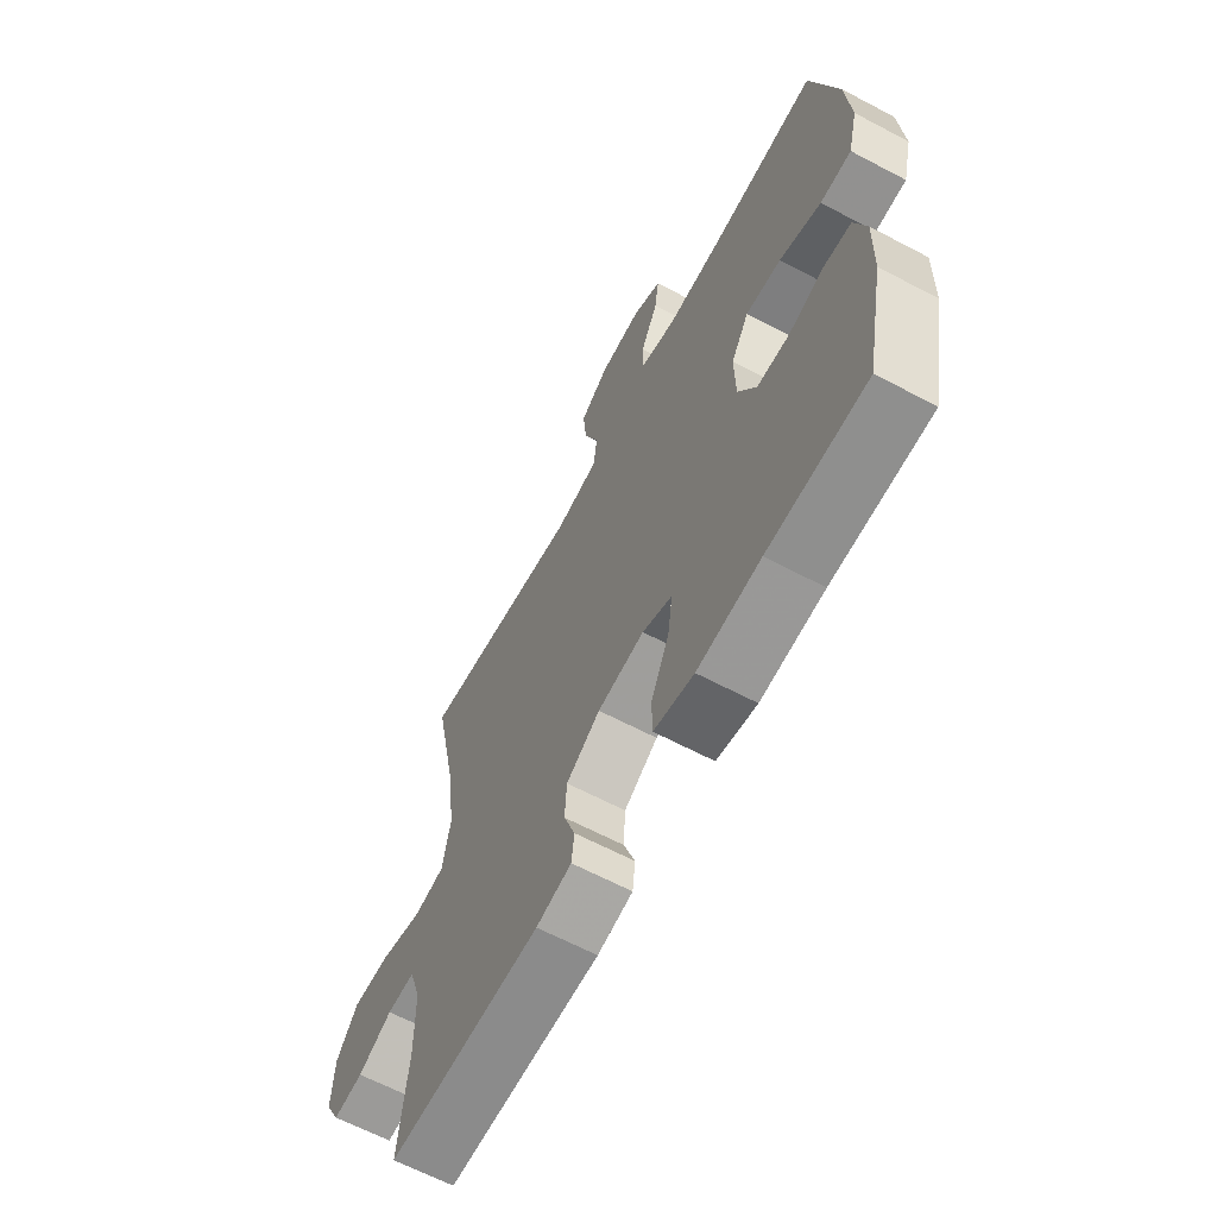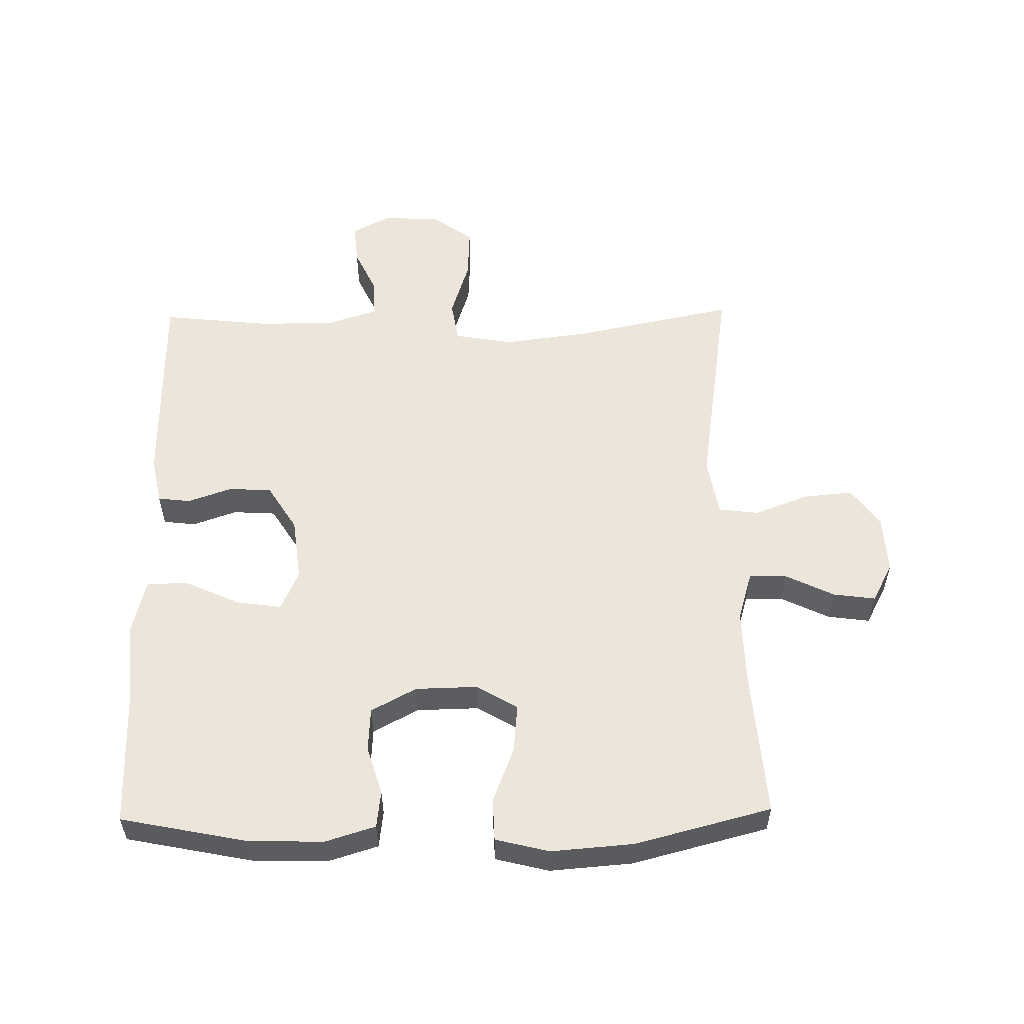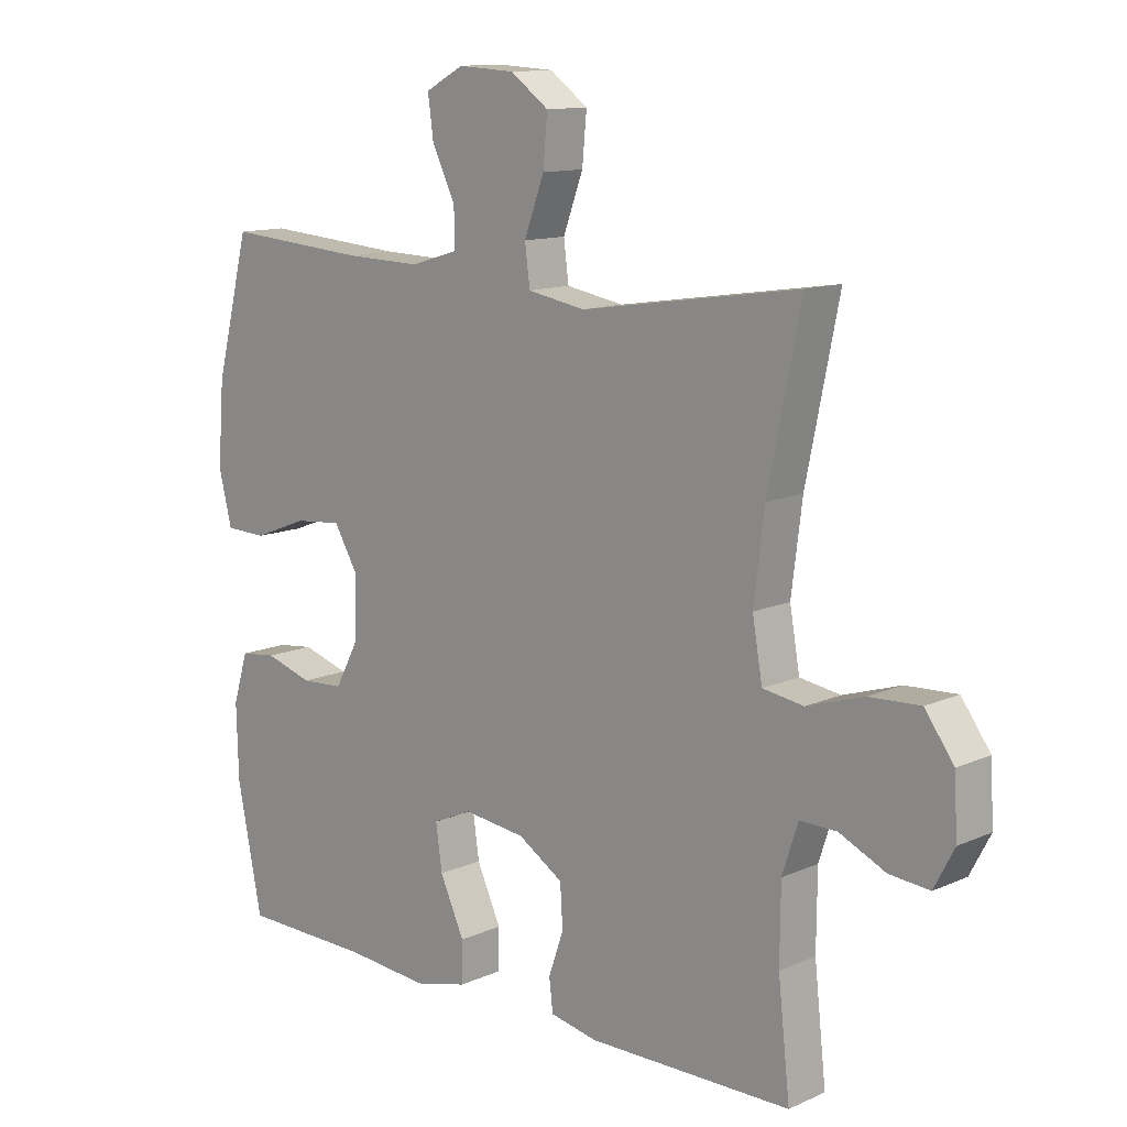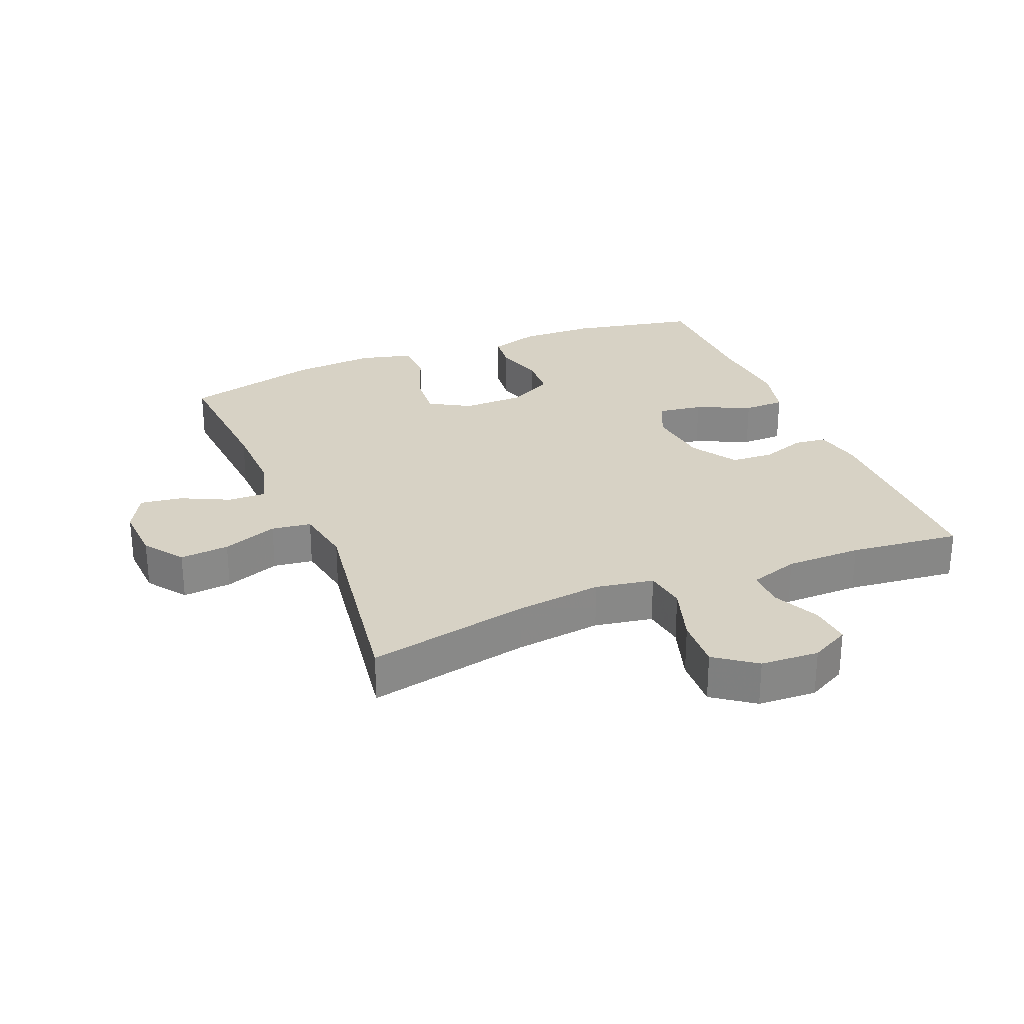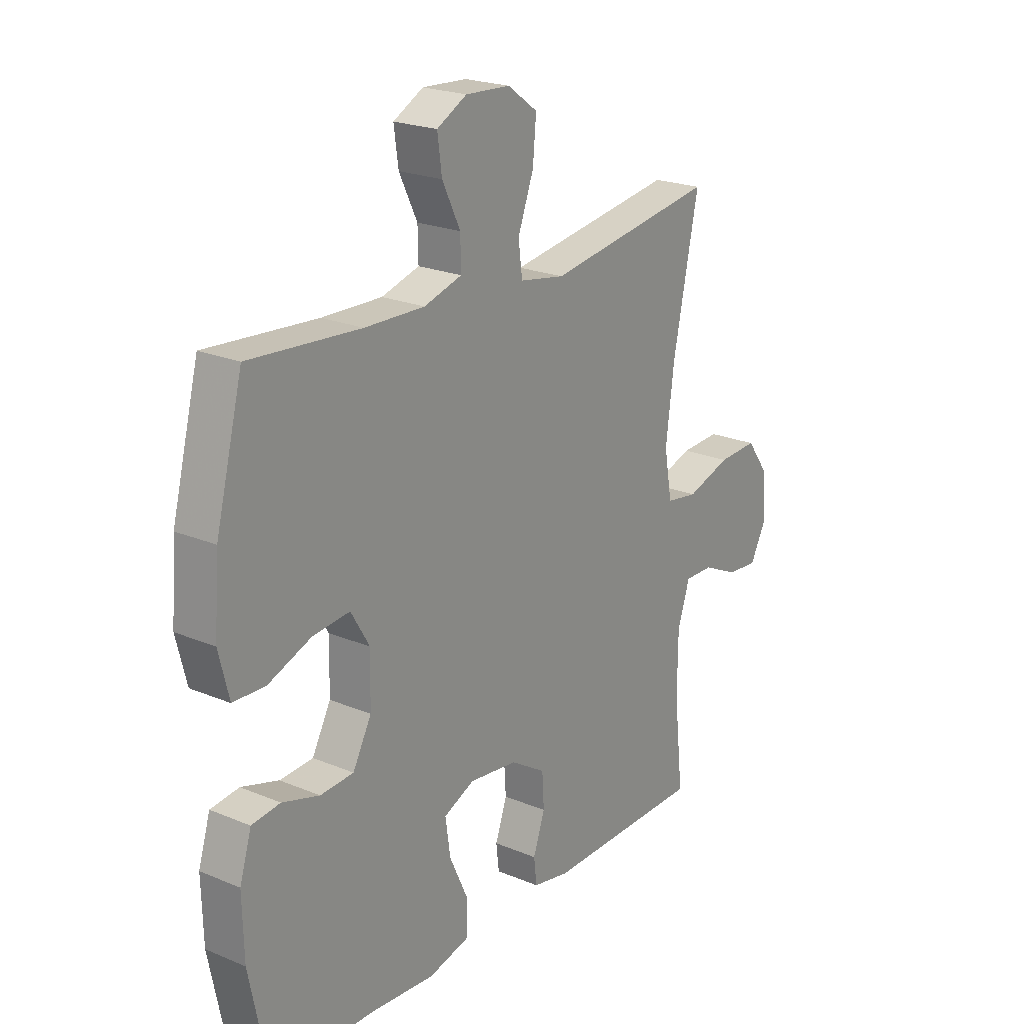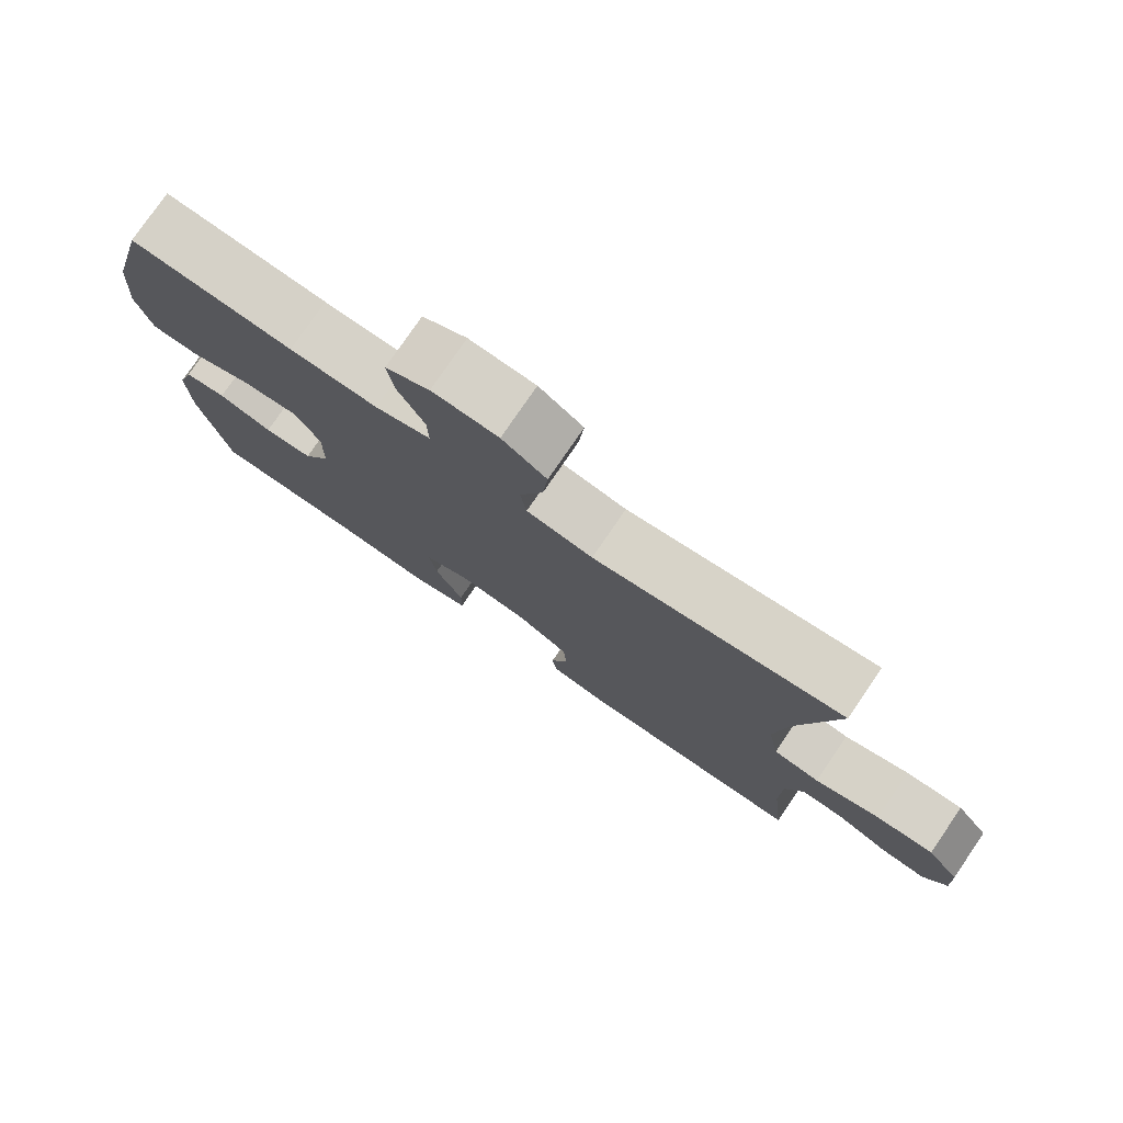
<metadata>
{"format":"obj","ext":"obj","renderer":"f3d","projection":"perspective","resolution":1024,"background":"white","views":[{"elev":-64.4,"azim":-118.0,"up":"+Z"},{"elev":55.5,"azim":-91.0,"up":"+Y"},{"elev":12.3,"azim":44.0,"up":"+Z"},{"elev":27.6,"azim":67.7,"up":"+Y"},{"elev":22.0,"azim":-53.9,"up":"+Z"},{"elev":78.0,"azim":34.4,"up":"+Z"}]}
</metadata>
<code>
v 0.5 0.07 -0.5
v 0.174 0.07 -0.503
v 0.099 0.07 -0.488
v 0.093 0.07 -0.437
v 0.117 0.07 -0.368
v 0.113 0.07 -0.301
v 0.041 0.07 -0.256
v -0.058 0.07 -0.244
v -0.121 0.07 -0.272
v -0.111 0.07 -0.343
v -0.072 0.07 -0.428
v -0.073 0.07 -0.493
v -0.158 0.07 -0.514
v -0.292 0.07 -0.503
v -0.5 0.07 -0.5
v -0.54 0.07 -0.302
v -0.543 0.07 -0.185
v -0.519 0.07 -0.107
v -0.461 0.07 -0.1
v -0.385 0.07 -0.123
v -0.317 0.07 -0.119
v -0.279 0.07 -0.048
v -0.277 0.07 0.049
v -0.315 0.07 0.113
v -0.39 0.07 0.106
v -0.478 0.07 0.072
v -0.544 0.07 0.074
v -0.565 0.07 0.158
v -0.555 0.07 0.287
v -0.5 0.07 0.5
v -0.274 0.07 0.483
v -0.152 0.07 0.48
v -0.075 0.07 0.503
v -0.076 0.07 0.562
v -0.113 0.07 0.638
v -0.122 0.07 0.704
v -0.061 0.07 0.737
v 0.03 0.07 0.732
v 0.091 0.07 0.688
v 0.084 0.07 0.611
v 0.052 0.07 0.525
v 0.06 0.07 0.463
v 0.152 0.07 0.447
v 0.5 0.07 0.5
v 0.448 0.07 0.246
v 0.431 0.07 0.111
v 0.447 0.07 0.02
v 0.512 0.07 0.01
v 0.603 0.07 0.039
v 0.684 0.07 0.043
v 0.73 0.07 -0.02
v 0.735 0.07 -0.111
v 0.703 0.07 -0.172
v 0.639 0.07 -0.166
v 0.566 0.07 -0.132
v 0.507 0.07 -0.131
v 0.482 0.07 -0.208
v 0.481 0.07 -0.327
v 0.5 0 -0.5
v 0.174 0 -0.503
v 0.099 0 -0.488
v 0.093 0 -0.437
v 0.117 0 -0.368
v 0.113 0 -0.301
v 0.041 0 -0.256
v -0.058 0 -0.244
v -0.121 0 -0.272
v -0.111 0 -0.343
v -0.072 0 -0.428
v -0.073 0 -0.493
v -0.158 0 -0.514
v -0.292 0 -0.503
v -0.5 0 -0.5
v -0.54 0 -0.302
v -0.543 0 -0.185
v -0.519 0 -0.107
v -0.461 0 -0.1
v -0.385 0 -0.123
v -0.317 0 -0.119
v -0.279 0 -0.048
v -0.277 0 0.049
v -0.315 0 0.113
v -0.39 0 0.106
v -0.478 0 0.072
v -0.544 0 0.074
v -0.565 0 0.158
v -0.555 0 0.287
v -0.5 0 0.5
v -0.274 0 0.483
v -0.152 0 0.48
v -0.075 0 0.503
v -0.076 0 0.562
v -0.113 0 0.638
v -0.122 0 0.704
v -0.061 0 0.737
v 0.03 0 0.732
v 0.091 0 0.688
v 0.084 0 0.611
v 0.052 0 0.525
v 0.06 0 0.463
v 0.152 0 0.447
v 0.5 0 0.5
v 0.448 0 0.246
v 0.431 0 0.111
v 0.447 0 0.02
v 0.512 0 0.01
v 0.603 0 0.039
v 0.684 0 0.043
v 0.73 0 -0.02
v 0.735 0 -0.111
v 0.703 0 -0.172
v 0.639 0 -0.166
v 0.566 0 -0.132
v 0.507 0 -0.131
v 0.482 0 -0.208
v 0.481 0 -0.327
f 52 53 54 55
f 52 55 56
f 51 52 56
f 48 49 50 51
f 48 51 56
f 47 48 56 57
f 43 44 45
f 42 43 45 46
f 38 39 40 41
f 36 37 38 41
f 34 35 36 41
f 33 34 41 42
f 32 33 42 46
f 28 29 30 31
f 25 26 27 28
f 24 25 28 31
f 23 24 31 32
f 17 18 19 20
f 17 20 21
f 14 15 16 17
f 14 17 21
f 13 14 21 22
f 10 11 12 13
f 9 10 13 22
f 2 3 4 5
f 58 1 2 5
f 58 5 6
f 57 58 6 7
f 47 57 7 8
f 23 32 46 47
f 22 23 47
f 8 9 22 47
f 113 112 111 110
f 114 113 110
f 114 110 109
f 109 108 107 106
f 114 109 106
f 115 114 106 105
f 103 102 101
f 104 103 101 100
f 99 98 97 96
f 99 96 95 94
f 99 94 93 92
f 100 99 92 91
f 104 100 91 90
f 89 88 87 86
f 86 85 84 83
f 89 86 83 82
f 90 89 82 81
f 78 77 76 75
f 79 78 75
f 75 74 73 72
f 79 75 72
f 80 79 72 71
f 71 70 69 68
f 80 71 68 67
f 63 62 61 60
f 63 60 59 116
f 64 63 116
f 65 64 116 115
f 66 65 115 105
f 105 104 90 81
f 105 81 80
f 105 80 67 66
f 1 59 60 2
f 2 60 61 3
f 3 61 62 4
f 4 62 63 5
f 5 63 64 6
f 6 64 65 7
f 7 65 66 8
f 8 66 67 9
f 9 67 68 10
f 10 68 69 11
f 11 69 70 12
f 12 70 71 13
f 13 71 72 14
f 14 72 73 15
f 15 73 74 16
f 16 74 75 17
f 17 75 76 18
f 18 76 77 19
f 19 77 78 20
f 20 78 79 21
f 21 79 80 22
f 22 80 81 23
f 23 81 82 24
f 24 82 83 25
f 25 83 84 26
f 26 84 85 27
f 27 85 86 28
f 28 86 87 29
f 29 87 88 30
f 30 88 89 31
f 31 89 90 32
f 32 90 91 33
f 33 91 92 34
f 34 92 93 35
f 35 93 94 36
f 36 94 95 37
f 37 95 96 38
f 38 96 97 39
f 39 97 98 40
f 40 98 99 41
f 41 99 100 42
f 42 100 101 43
f 43 101 102 44
f 44 102 103 45
f 45 103 104 46
f 46 104 105 47
f 47 105 106 48
f 48 106 107 49
f 49 107 108 50
f 50 108 109 51
f 51 109 110 52
f 52 110 111 53
f 53 111 112 54
f 54 112 113 55
f 55 113 114 56
f 56 114 115 57
f 57 115 116 58
f 58 116 59 1

</code>
